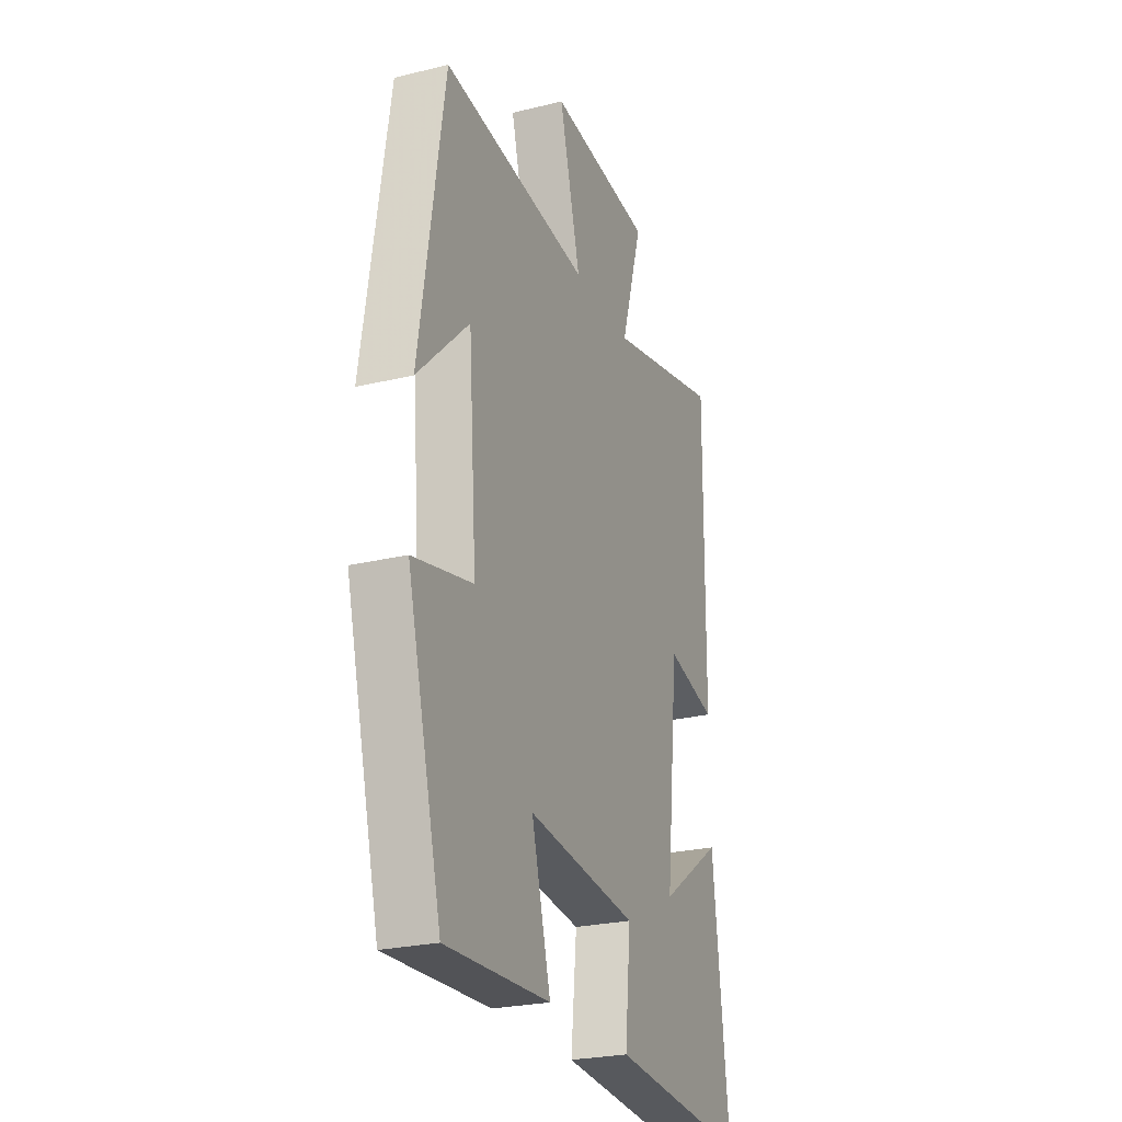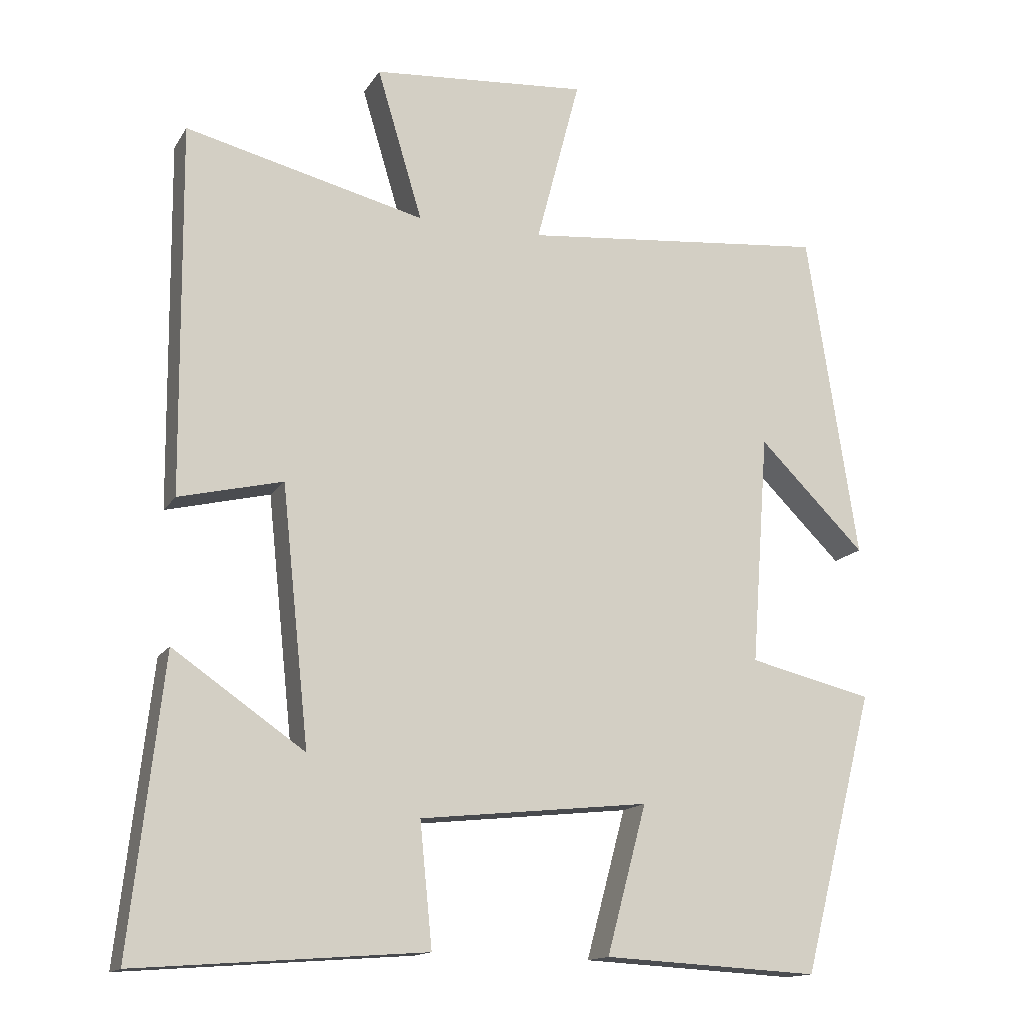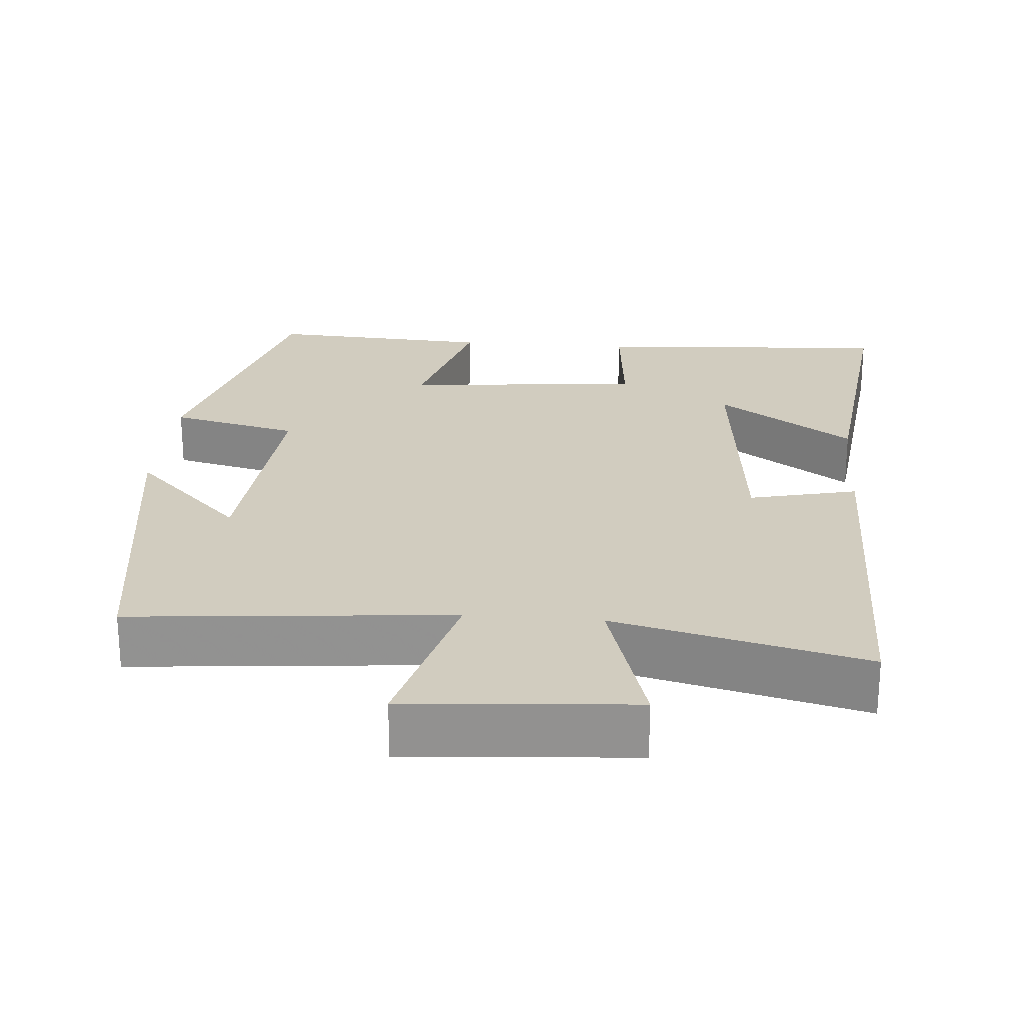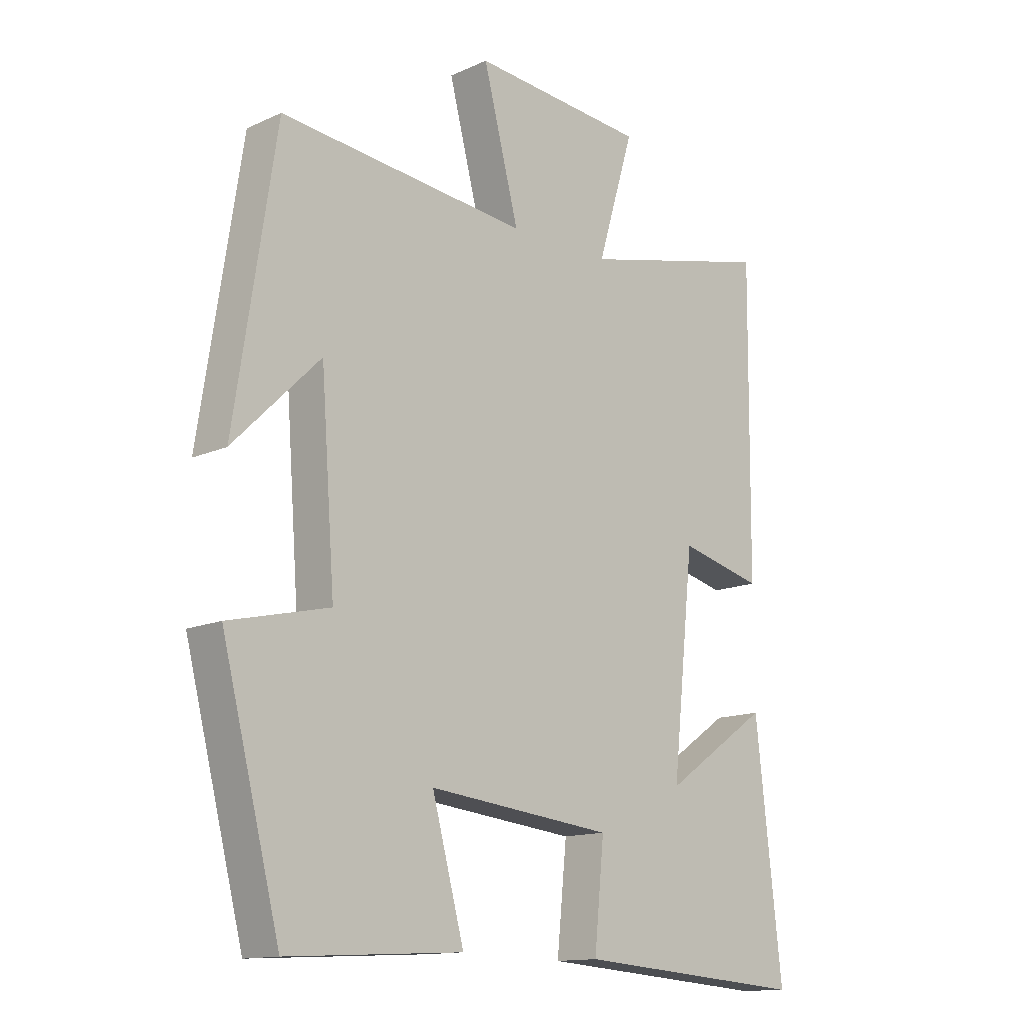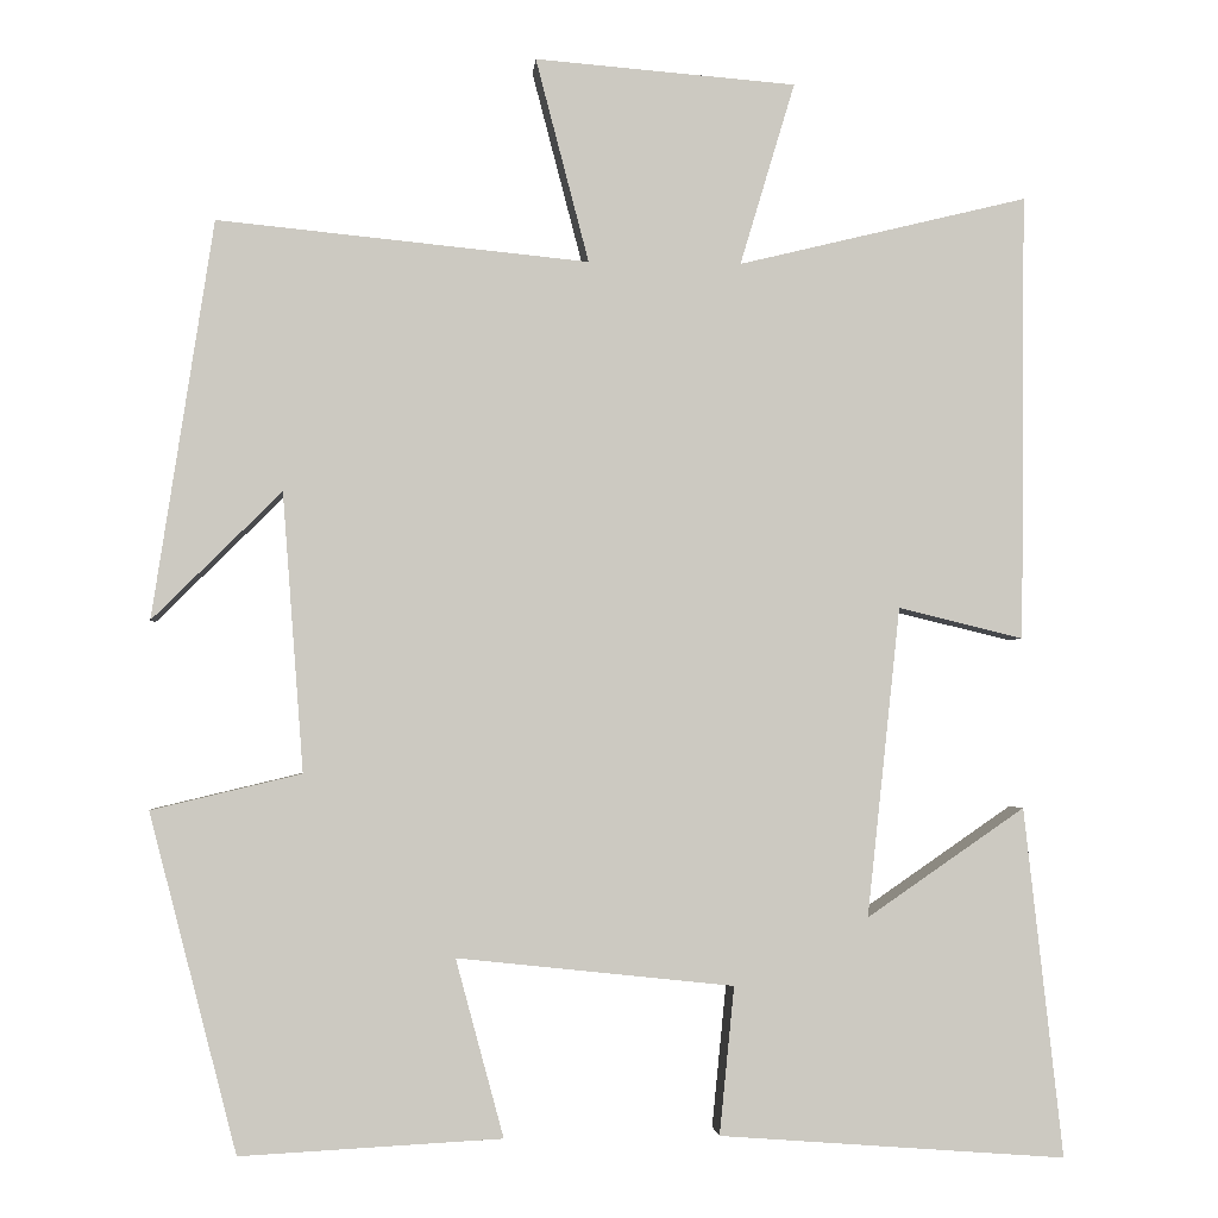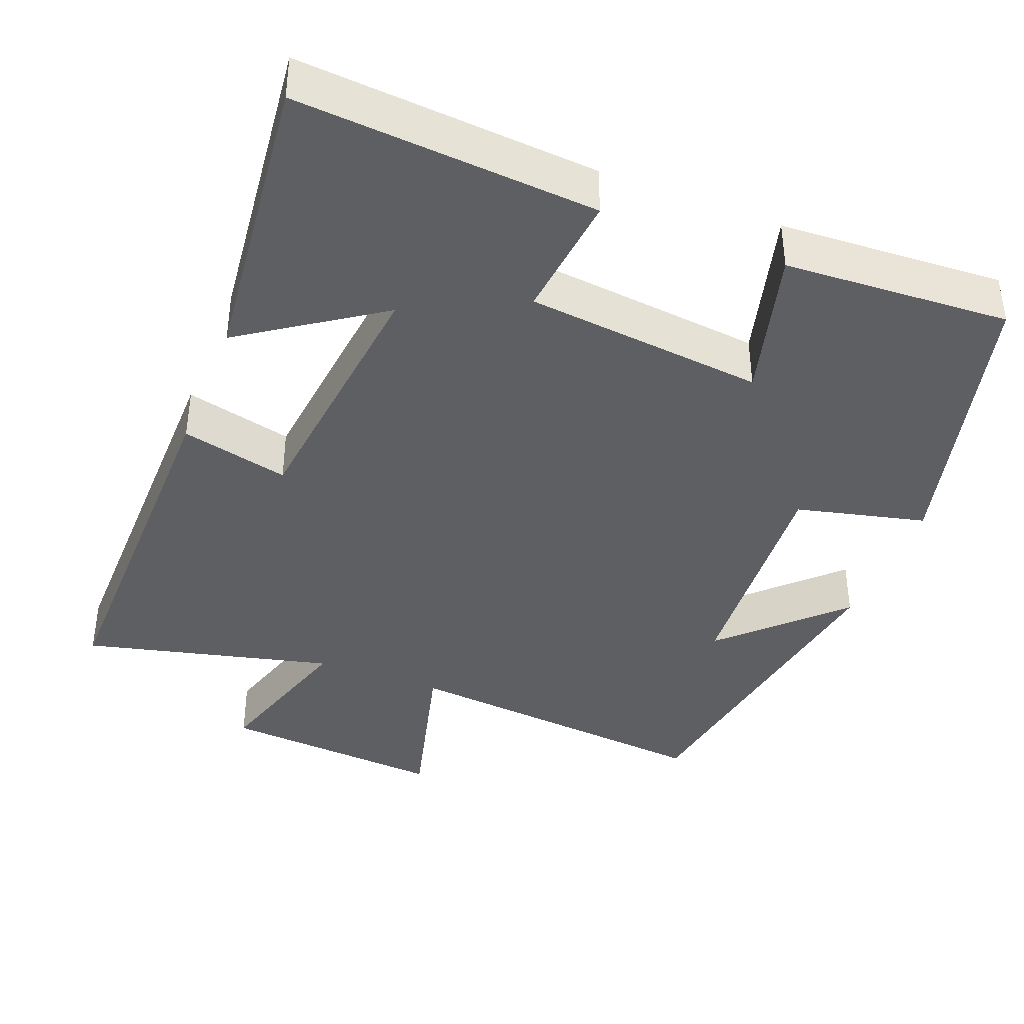
<metadata>
{"format":"obj","ext":"obj","renderer":"f3d","projection":"perspective","resolution":1024,"background":"white","views":[{"elev":-25.4,"azim":-68.6,"up":"+Z"},{"elev":-14.8,"azim":158.9,"up":"+Z"},{"elev":23.9,"azim":5.0,"up":"+Y"},{"elev":-13.8,"azim":-45.1,"up":"+Z"},{"elev":-2.3,"azim":-4.8,"up":"+Z"},{"elev":-39.5,"azim":158.6,"up":"+Y"}]}
</metadata>
<code>
v 0.545 0.07 -0.53
v 0.146 0.07 -0.5
v 0.163 0.07 -0.33
v -0.155 0.07 -0.296
v -0.1 0.07 -0.5
v -0.4 0.07 -0.516
v -0.5 0.07 -0.128
v -0.328 0.07 -0.087
v -0.352 0.07 0.233
v -0.5 0.07 0.086
v -0.43 0.07 0.542
v -0.004 0.07 0.5
v -0.065 0.07 0.734
v 0.235 0.07 0.71
v 0.172 0.07 0.5
v 0.505 0.07 0.581
v 0.5 0.07 0.068
v 0.356 0.07 0.103
v 0.318 0.07 -0.253
v 0.5 0.07 -0.128
v 0.545 0 -0.53
v 0.146 0 -0.5
v 0.163 0 -0.33
v -0.155 0 -0.296
v -0.1 0 -0.5
v -0.4 0 -0.516
v -0.5 0 -0.128
v -0.328 0 -0.087
v -0.352 0 0.233
v -0.5 0 0.086
v -0.43 0 0.542
v -0.004 0 0.5
v -0.065 0 0.734
v 0.235 0 0.71
v 0.172 0 0.5
v 0.505 0 0.581
v 0.5 0 0.068
v 0.356 0 0.103
v 0.318 0 -0.253
v 0.5 0 -0.128
f 19 20 1 2
f 18 19 2 3
f 15 16 17 18
f 15 18 3 4
f 12 13 14 15
f 12 15 4
f 11 12 4
f 9 10 11
f 9 11 4 5
f 8 9 5
f 5 6 7 8
f 22 21 40 39
f 23 22 39 38
f 38 37 36 35
f 24 23 38 35
f 35 34 33 32
f 24 35 32
f 24 32 31
f 31 30 29
f 25 24 31 29
f 25 29 28
f 28 27 26 25
f 1 21 22 2
f 2 22 23 3
f 3 23 24 4
f 4 24 25 5
f 5 25 26 6
f 6 26 27 7
f 7 27 28 8
f 8 28 29 9
f 9 29 30 10
f 10 30 31 11
f 11 31 32 12
f 12 32 33 13
f 13 33 34 14
f 14 34 35 15
f 15 35 36 16
f 16 36 37 17
f 17 37 38 18
f 18 38 39 19
f 19 39 40 20
f 20 40 21 1

</code>
